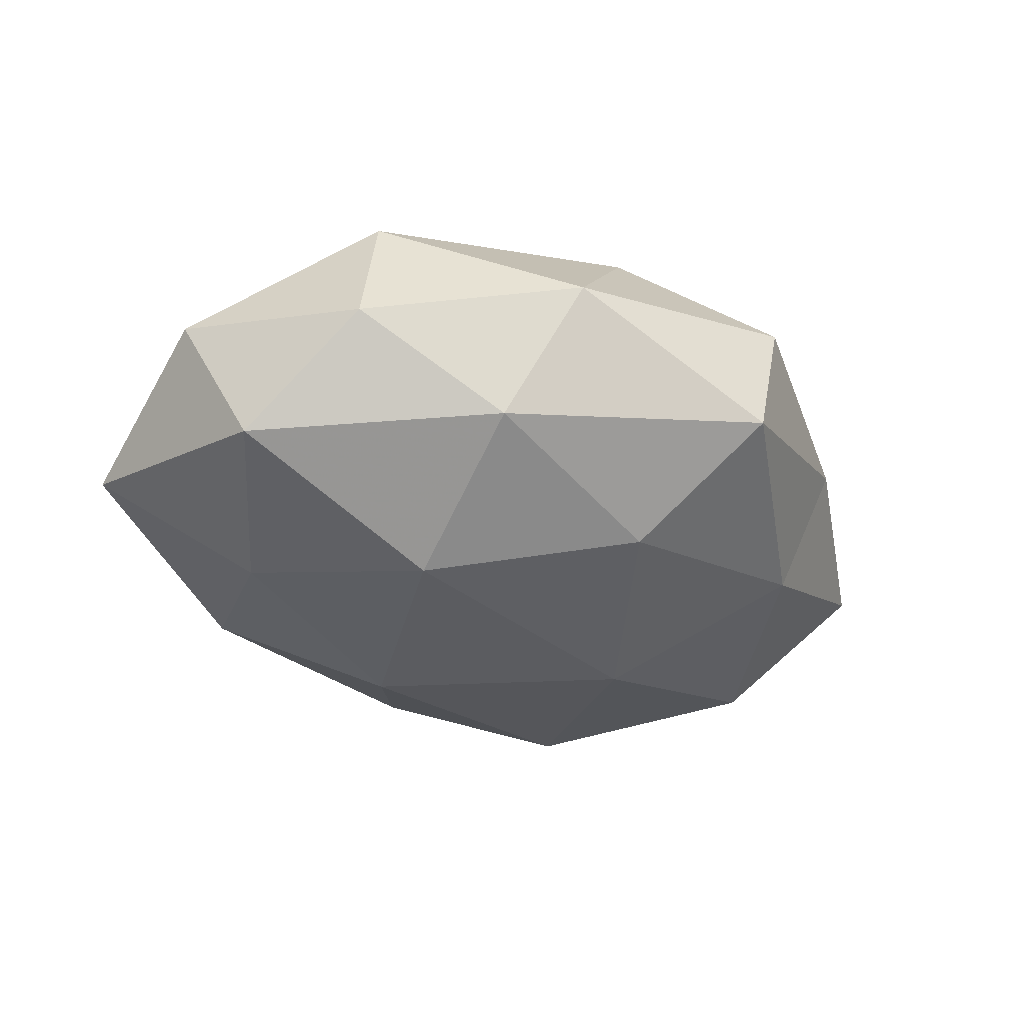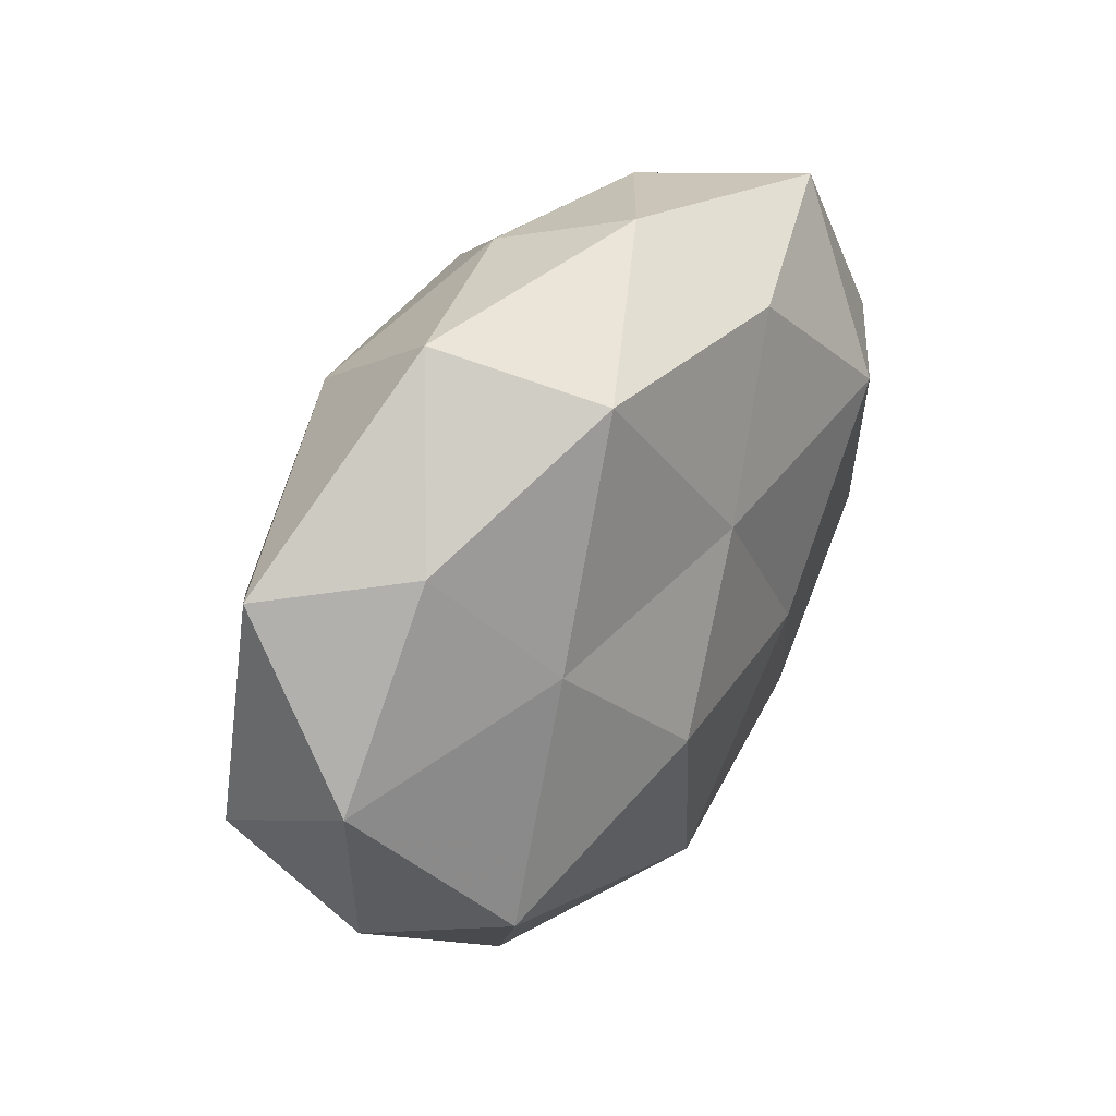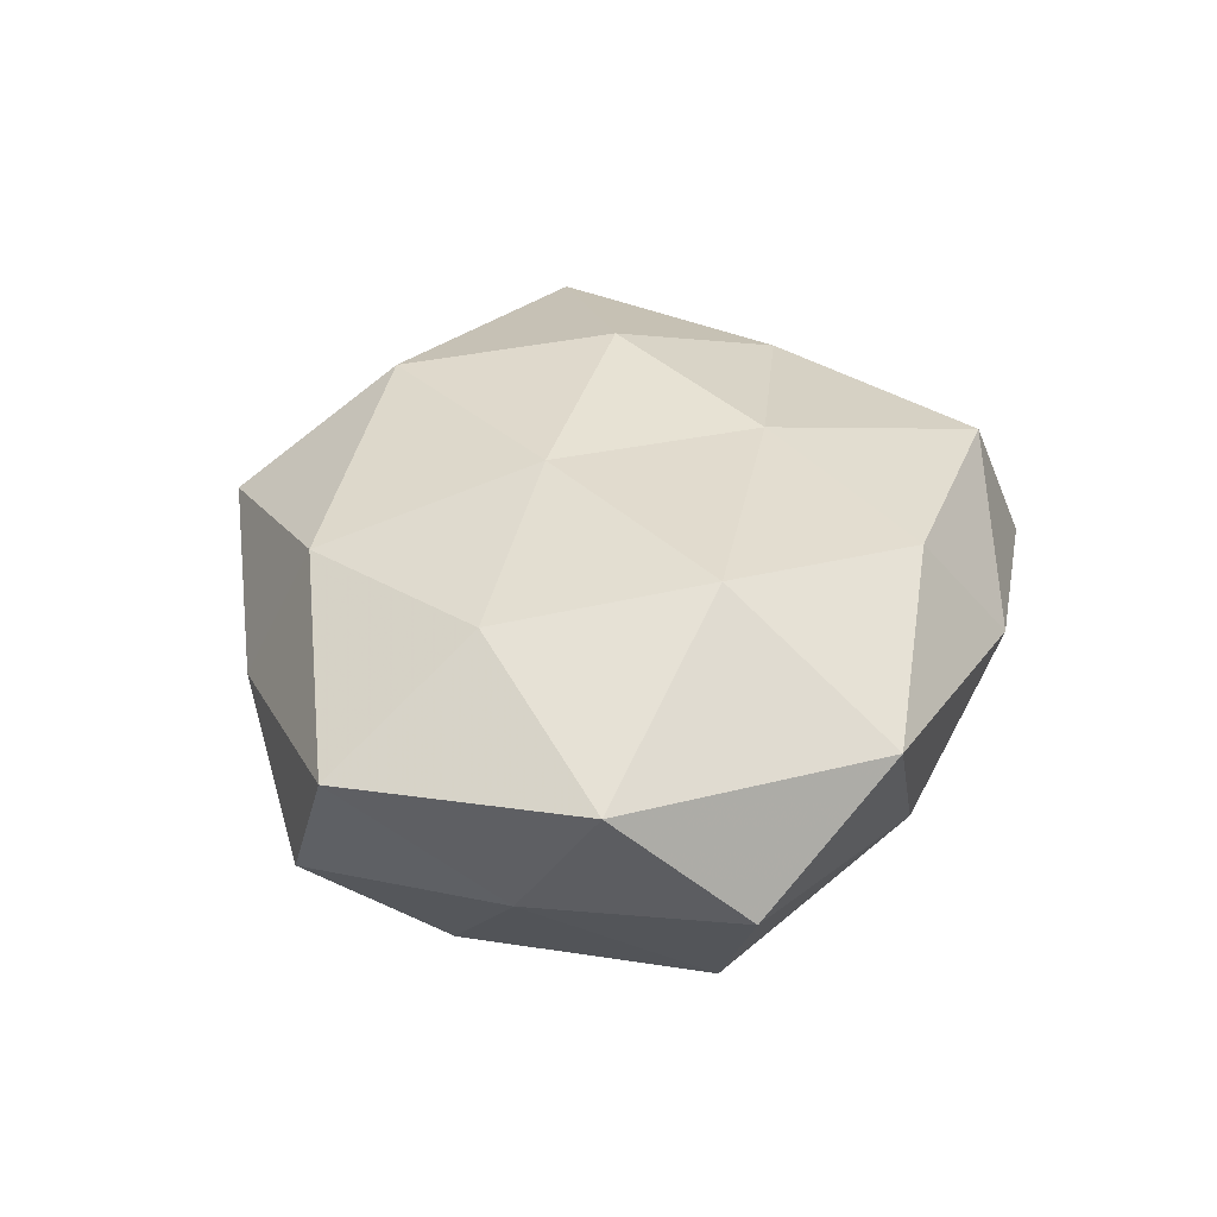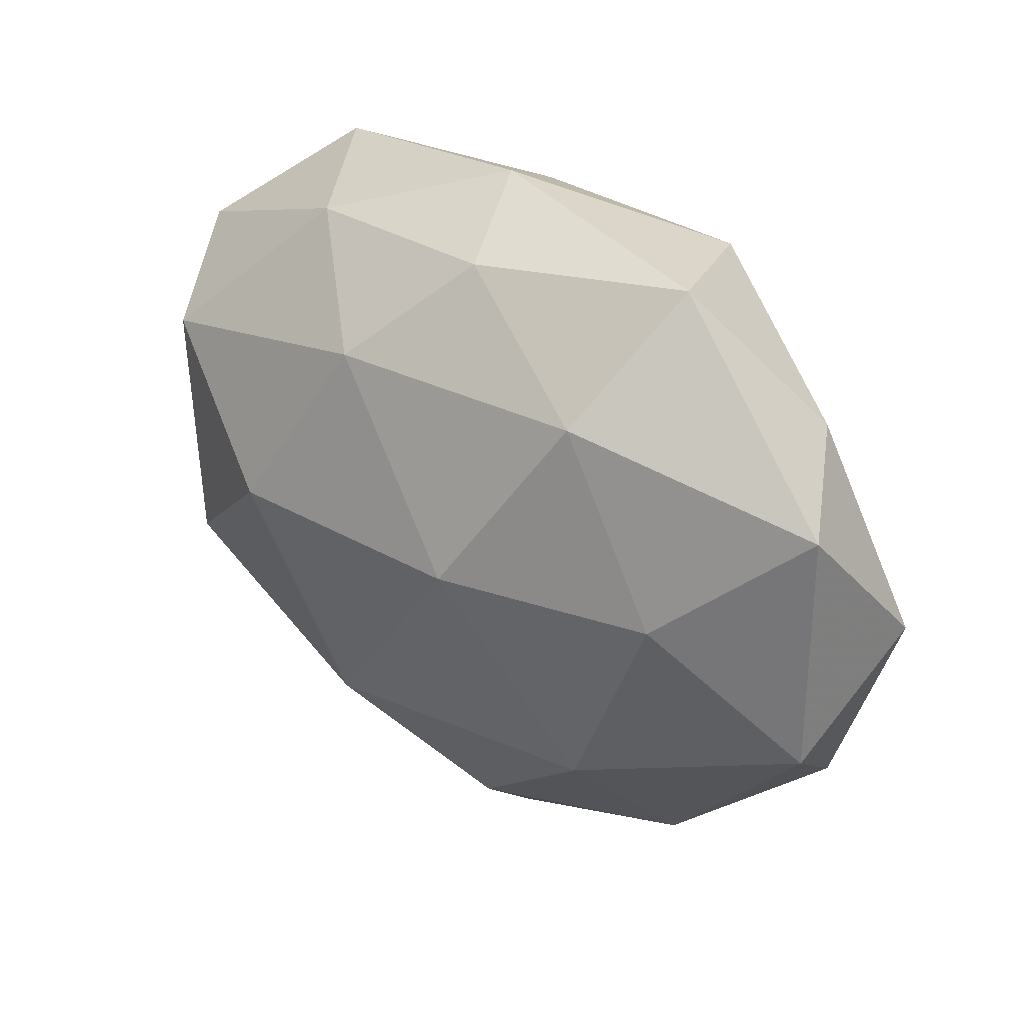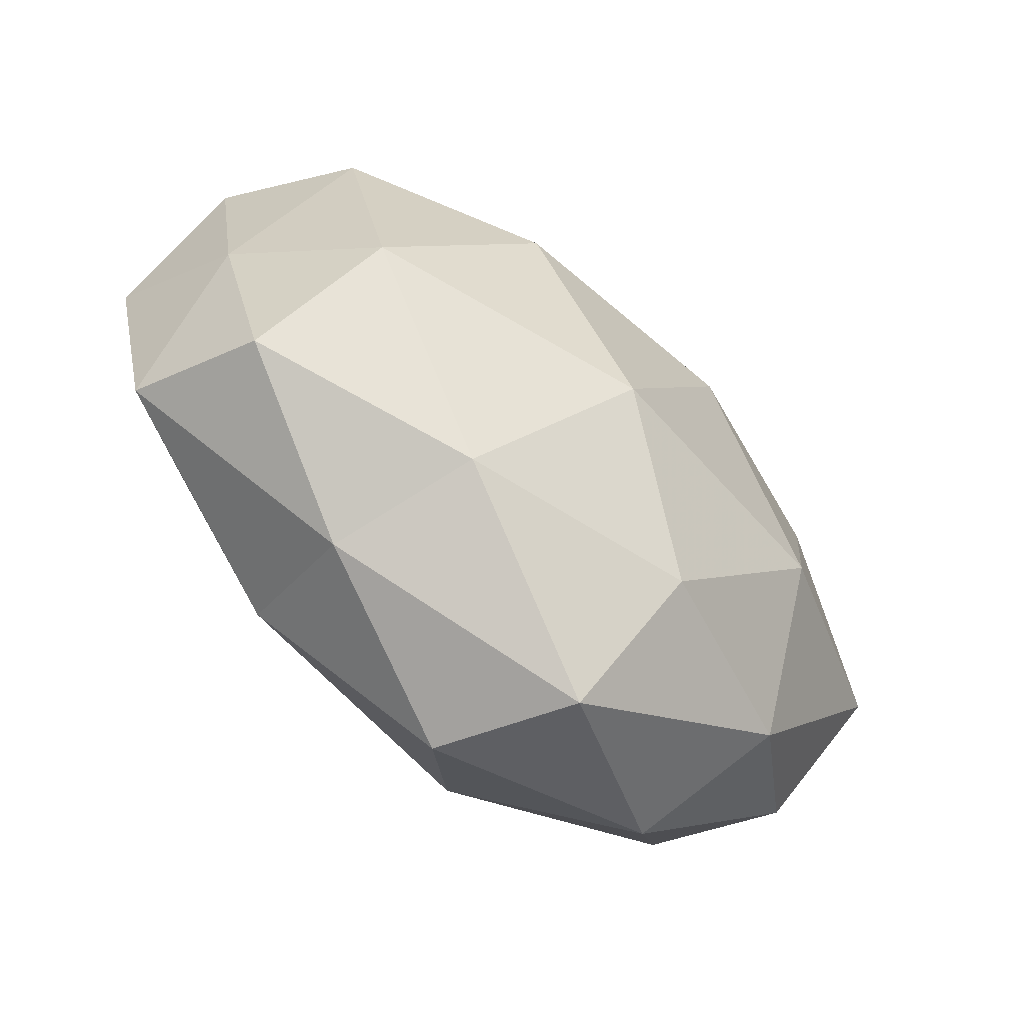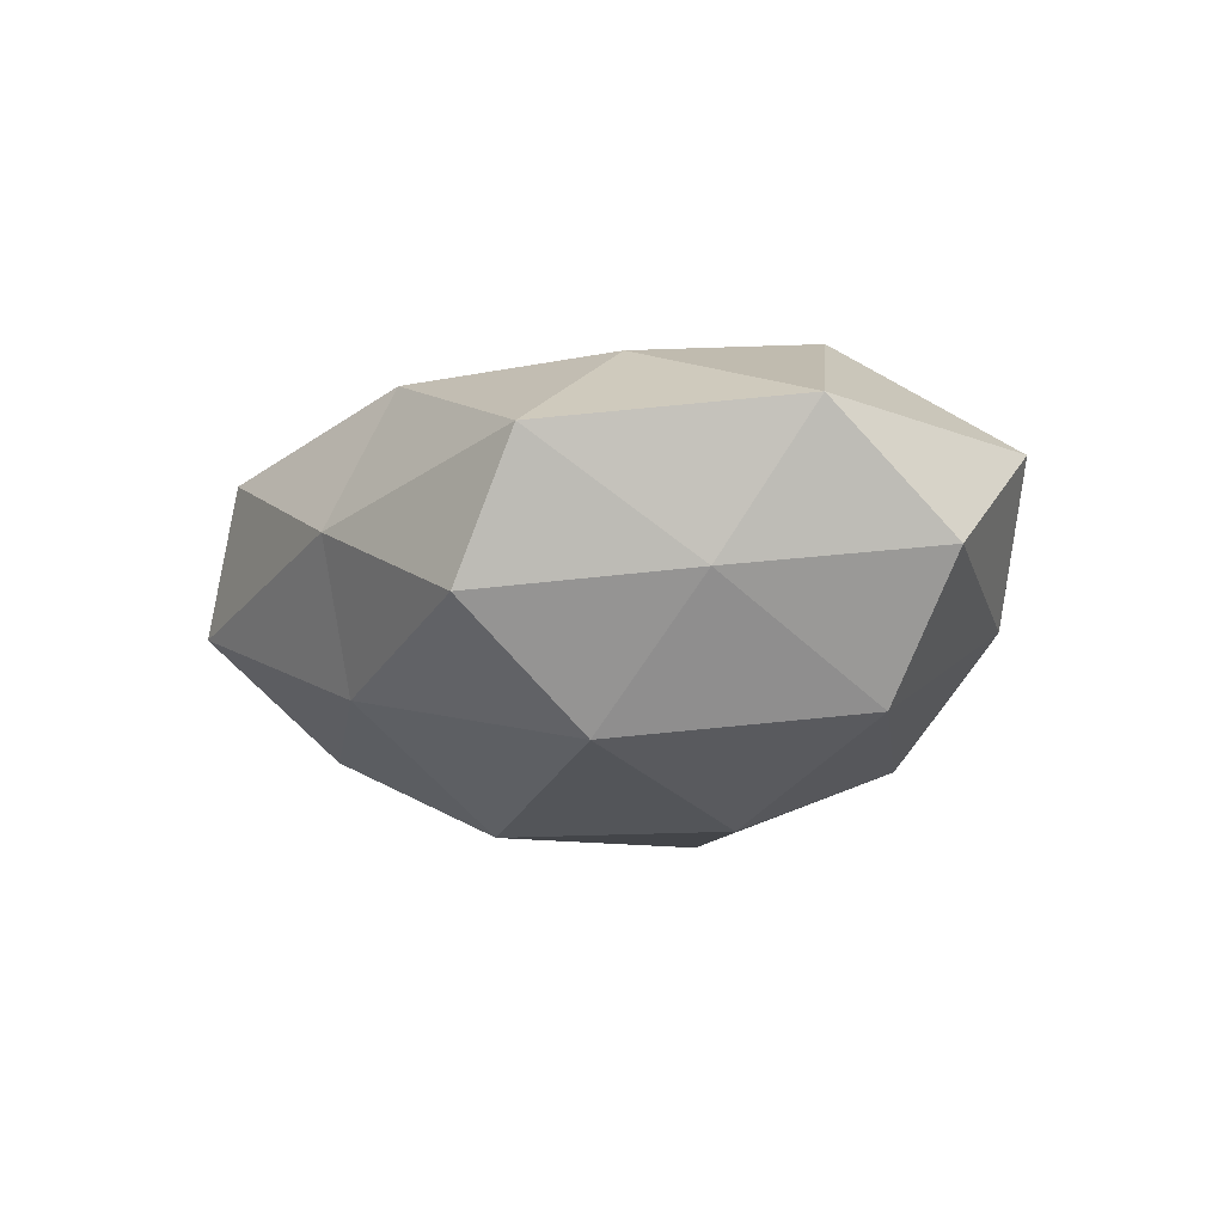
<metadata>
{"format":"obj","ext":"obj","renderer":"f3d","projection":"perspective","resolution":1024,"background":"white","views":[{"elev":-24.9,"azim":-49.9,"up":"+Z"},{"elev":39.8,"azim":-58.3,"up":"+Y"},{"elev":33.6,"azim":100.5,"up":"+Z"},{"elev":40.0,"azim":-138.1,"up":"+Y"},{"elev":-64.1,"azim":139.6,"up":"+Y"},{"elev":-10.6,"azim":77.8,"up":"+Z"}]}
</metadata>
<code>
v -0.04285 -0.01552 0.01976
v -0.01183 -0.03292 -0.01845
v 0.003822 -0.01654 -0.02852
v -0.03556 -0.03057 -0.008787
v 0.0009989 -0.04664 0.01178
v -0.01065 -0.02971 0.02379
v 0.01786 -0.03498 -0.01535
v -0.0411 0.02806 0.008594
v 0.03005 0.01548 0.02435
v -0.01248 0.011 -0.02765
v -0.003468 0.01547 0.02394
v -0.006952 -0.04914 -0.004998
v -0.0176 -0.004434 0.02686
v 0.02319 -0.03101 0.01865
v 0.02585 0.03648 -0.006567
v 0.0421 0.01788 -0.01838
v 0.03798 0.03565 0.0108
v 0.03689 -0.00885 0.02013
v -0.05139 0.02546 -0.006926
v 0.05061 -0.02283 0.008126
v 0.02423 -0.03915 0.001743
v -0.05583 0.00577 0.007424
v -0.04987 -0.01949 0.00356
v -0.05434 -0.004921 -0.01011
v -0.02284 0.03238 -0.01678
v -0.02949 -0.03829 0.00869
v -0.03715 0.01128 -0.01878
v 0.05182 0.02298 -0.002456
v -0.01922 0.03926 0.01738
v 0.04997 -0.002844 -0.005516
v -0.03221 0.01288 0.01937
v 0.03773 -0.01257 -0.02162
v -0.0303 -0.0129 -0.02294
v 0.04463 -0.02819 -0.008125
v 0.01038 -0.0072 0.0251
v 0.005586 0.0448 0.005484
v -0.001252 0.04122 -0.008691
v 0.01925 0.007606 -0.02879
v -0.02669 0.04494 -0.0005885
v 0.05524 0.00756 0.01162
v 0.01125 0.03503 0.01949
v 0.00926 0.02941 -0.02046
f 2 3 7
f 2 12 4
f 2 7 12
f 1 6 13
f 14 6 5
f 14 20 18
f 12 21 5
f 7 21 12
f 5 21 14
f 21 20 14
f 19 22 8
f 1 22 23
f 24 22 19
f 4 23 24
f 24 23 22
f 26 6 1
f 26 5 6
f 12 26 4
f 12 5 26
f 23 26 1
f 4 26 23
f 27 24 19
f 10 27 25
f 19 25 27
f 15 28 16
f 17 28 15
f 30 16 28
f 13 31 1
f 11 31 13
f 31 22 1
f 31 8 22
f 29 8 31
f 29 31 11
f 3 32 7
f 32 16 30
f 2 33 3
f 2 4 33
f 33 10 3
f 4 24 33
f 33 27 10
f 33 24 27
f 7 34 21
f 21 34 20
f 30 20 34
f 7 32 34
f 34 32 30
f 11 35 9
f 35 13 6
f 11 13 35
f 35 6 14
f 9 35 18
f 18 35 14
f 17 15 36
f 36 15 37
f 3 10 38
f 3 38 32
f 32 38 16
f 8 39 19
f 39 25 19
f 29 39 8
f 36 39 29
f 39 37 25
f 36 37 39
f 9 40 17
f 9 18 40
f 40 18 20
f 17 40 28
f 40 20 30
f 28 40 30
f 41 11 9
f 41 9 17
f 41 29 11
f 41 17 36
f 41 36 29
f 15 16 42
f 10 25 42
f 37 15 42
f 42 25 37
f 38 10 42
f 42 16 38

</code>
